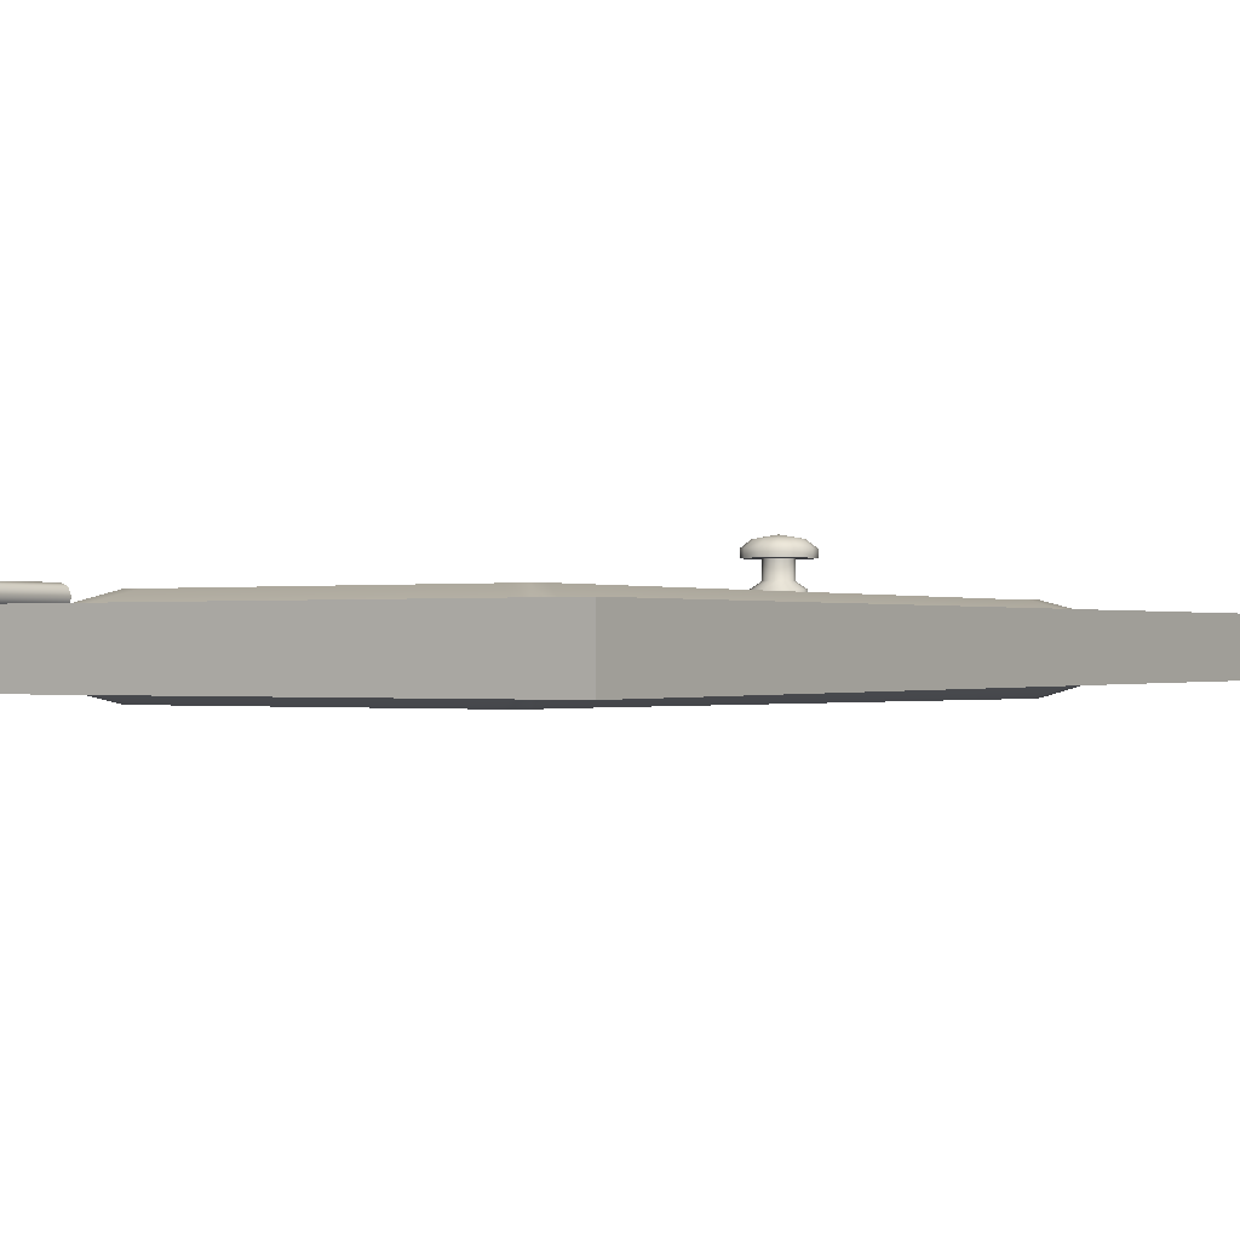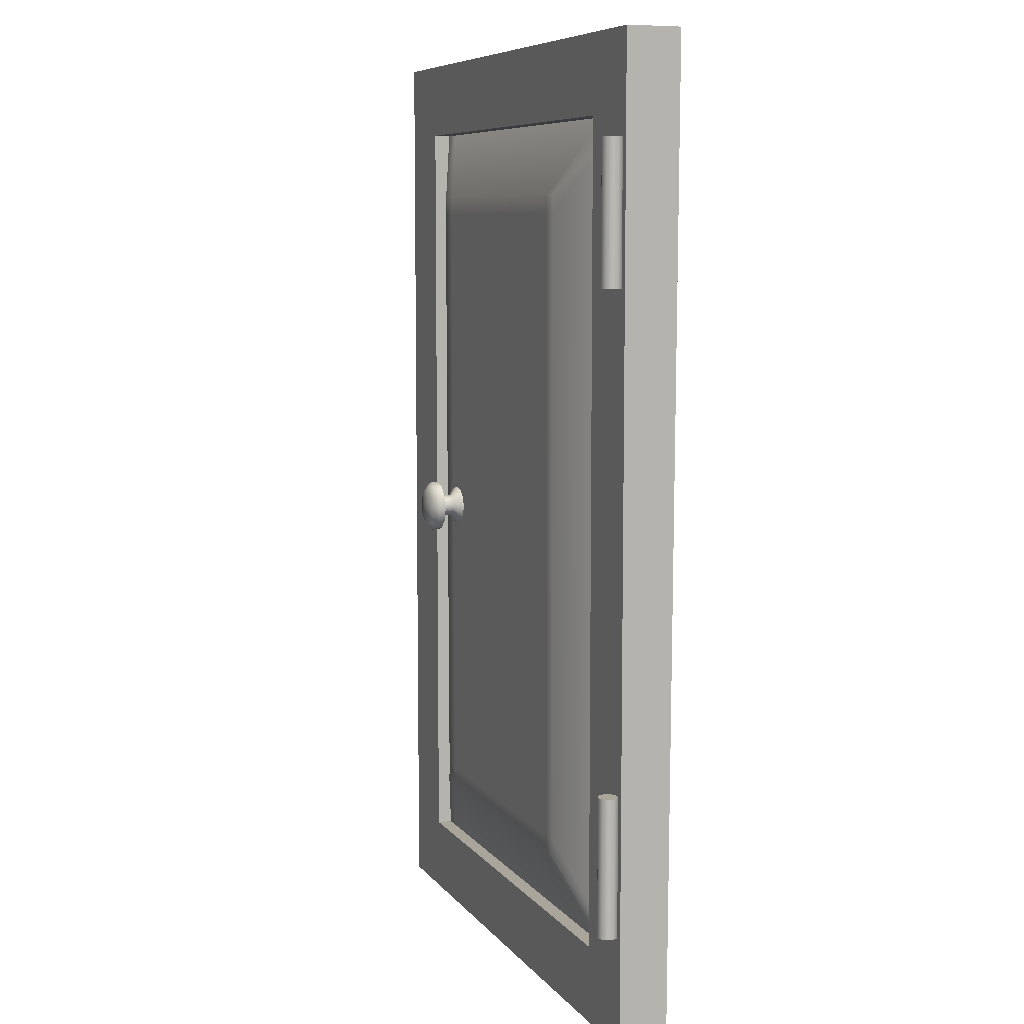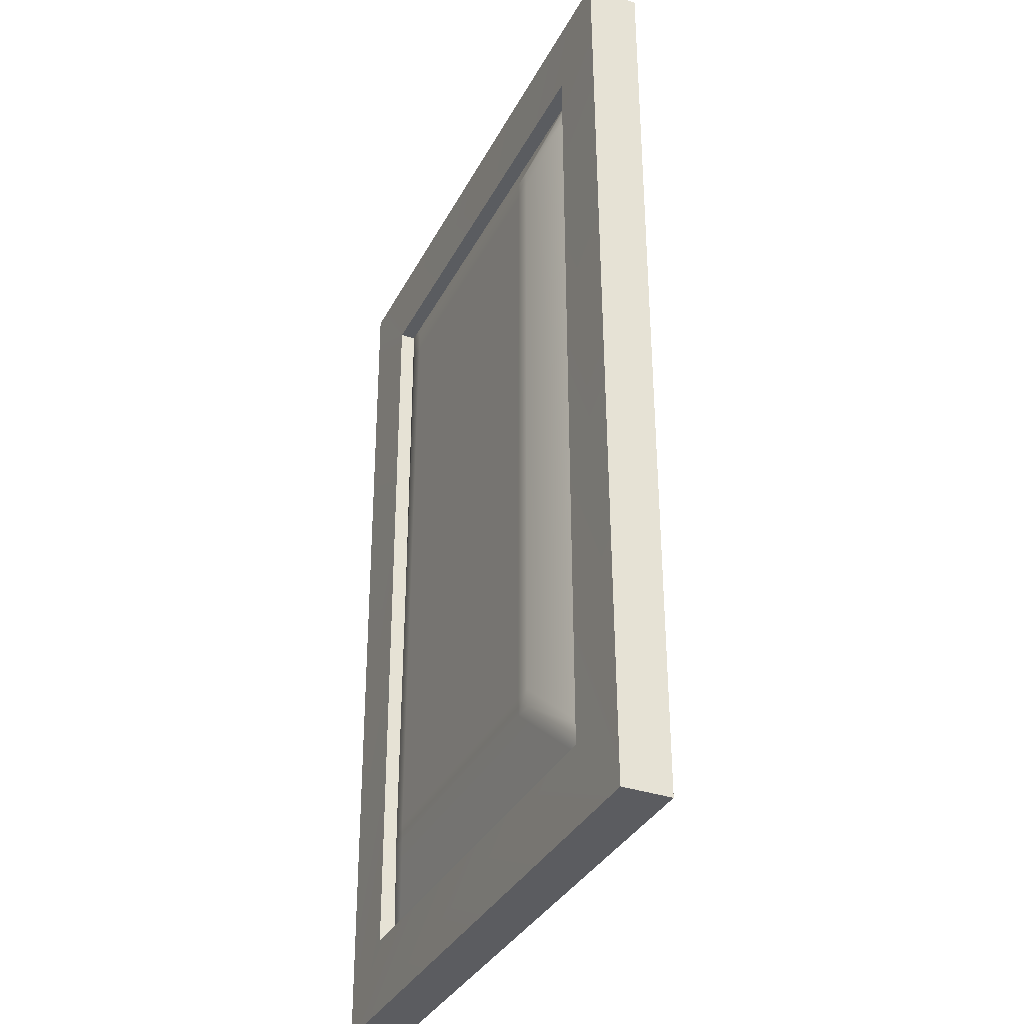
<metadata>
{"format":"obj","ext":"obj","renderer":"f3d","projection":"perspective","resolution":1024,"background":"white","views":[{"elev":-0.6,"azim":-146.0,"up":"+Z"},{"elev":7.8,"azim":69.4,"up":"+Y"},{"elev":-34.8,"azim":-114.4,"up":"+Y"}]}
</metadata>
<code>
g Desk_3_Door_R
v -0.4601 -0.364 -0.006838
v -0.4601 0.364 -0.04756
v -0.4601 0.364 -0.006838
v -0.4601 -0.364 -0.0441
v -0.05024 -0.3061 -0.04517
v -0.05024 -0.3059 -0.03301
v -0.06204 -0.3059 -0.03301
v -0.4016 -0.3061 -0.04517
v -0.3868 -0.3059 -0.03301
v -0.4016 -0.3059 -0.03301
v -0.4016 -0.3061 -0.04517
v -0.4016 -0.3059 -0.03301
v -0.4016 -0.2921 -0.03326
v -0.402 0.3054 -0.04649
v -0.402 0.2915 -0.03407
v -0.402 0.3056 -0.03432
v -0.402 0.3054 -0.04649
v -0.402 0.3056 -0.03432
v -0.3872 0.3056 -0.03432
v -0.0506 0.3054 -0.04649
v -0.0624 0.3056 -0.03432
v -0.0506 0.3056 -0.03432
v -0.0506 0.3054 -0.04649
v -0.0506 0.3056 -0.03432
v -0.0506 0.2915 -0.03407
v -0.05024 -0.3061 -0.04517
v -0.05024 -0.2921 -0.03326
v -0.05024 -0.3059 -0.03301
v 0.007888 0.364 -0.04756
v -0.4601 0.364 -0.006838
v -0.4601 0.364 -0.04756
v 0.007888 0.364 -0.006838
v -0.05024 -0.3054 -0.006838
v -0.06204 -0.3056 -0.01834
v -0.05024 -0.3056 -0.01834
v -0.4016 -0.3054 -0.006838
v -0.3868 -0.3056 -0.01834
v -0.4016 -0.3056 -0.01834
v -0.4016 -0.3054 -0.006838
v -0.4016 -0.2919 -0.01859
v -0.4016 -0.3056 -0.01834
v -0.402 0.3061 -0.006838
v -0.402 0.2918 -0.0194
v -0.402 0.3059 -0.01966
v -0.402 0.3061 -0.006838
v -0.3872 0.3059 -0.01966
v -0.402 0.3059 -0.01966
v -0.0506 0.3061 -0.006838
v -0.0624 0.3059 -0.01966
v -0.0506 0.3059 -0.01966
v -0.0506 0.3061 -0.006838
v -0.0506 0.2918 -0.0194
v -0.0506 0.3059 -0.01966
v -0.05024 -0.3054 -0.006838
v -0.05024 -0.2919 -0.01859
v -0.05024 -0.3056 -0.01834
v -0.4601 -0.364 -0.0441
v 0.007888 -0.364 -0.006838
v 0.007888 -0.364 -0.0441
v -0.4601 -0.364 -0.006838
v 0.007888 -0.364 -0.006838
v 0.007888 0.364 -0.04756
v 0.007888 -0.364 -0.0441
v 0.007888 0.364 -0.006838
v -0.3078 0.002386 -0.003068
v -0.3134 0.007935 0.003538
v -0.3134 0.007935 -0.003068
v -0.3078 0.002386 0.003538
v -0.3058 -0.005194 -0.003068
v -0.3058 -0.005194 0.003538
v -0.3078 -0.01277 -0.003068
v -0.3078 -0.01277 0.003538
v -0.321 0.009966 0.003538
v -0.3134 0.007935 -0.003068
v -0.3134 0.007935 0.003538
v -0.321 0.009966 -0.003068
v -0.3286 0.007935 0.003538
v -0.3286 0.007935 -0.003068
v -0.3286 0.007935 -0.003068
v -0.3341 0.002386 0.003538
v -0.3341 0.002386 -0.003068
v -0.3286 0.007935 0.003538
v -0.3361 -0.005194 0.003538
v -0.3341 0.002386 -0.003068
v -0.3341 0.002386 0.003538
v -0.3361 -0.005194 -0.003068
v -0.3341 -0.01277 0.003538
v -0.3341 -0.01277 -0.003068
v -0.3286 -0.01832 0.003538
v -0.3286 -0.01832 -0.003068
v -0.321 -0.02035 0.003538
v -0.3286 -0.01832 -0.003068
v -0.3286 -0.01832 0.003538
v -0.321 -0.02035 -0.003068
v -0.3134 -0.01832 0.003538
v -0.3134 -0.01832 -0.003068
v -0.3078 -0.01277 0.003538
v -0.3078 -0.01277 -0.003068
v -0.321 0.009966 0.003538
v -0.3252 0.002127 0.008129
v -0.3286 0.007935 0.003538
v -0.321 0.003259 0.008129
v -0.3134 0.007935 0.003538
v -0.3167 0.002127 0.008129
v -0.3078 0.002386 0.003538
v -0.3137 -0.0009676 0.008129
v -0.3058 -0.005194 0.003538
v -0.3125 -0.005194 0.008129
v -0.3078 -0.01277 0.003538
v -0.3137 -0.009421 0.008129
v -0.3134 -0.01832 0.003538
v -0.3167 -0.01252 0.008129
v -0.321 -0.02035 0.003538
v -0.321 -0.01365 0.008129
v -0.3286 -0.01832 0.003538
v -0.3252 -0.01252 0.008129
v -0.3341 -0.01277 0.003538
v -0.3283 -0.009421 0.008129
v -0.3361 -0.005194 0.003538
v -0.3294 -0.005194 0.008129
v -0.3341 0.002386 0.003538
v -0.3283 -0.0009676 0.008129
v -0.3286 0.007935 0.003538
v -0.3252 0.002127 0.008129
v -0.3137 -0.0009676 0.008129
v -0.3167 0.002127 0.01962
v -0.3167 0.002127 0.008129
v -0.3137 -0.0009676 0.01962
v -0.3125 -0.005194 0.008129
v -0.3125 -0.005194 0.01962
v -0.3137 -0.009421 0.008129
v -0.3137 -0.009421 0.01962
v -0.321 0.003259 0.01962
v -0.3167 0.002127 0.008129
v -0.3167 0.002127 0.01962
v -0.321 0.003259 0.008129
v -0.3252 0.002127 0.01962
v -0.3252 0.002127 0.008129
v -0.3252 0.002127 0.008129
v -0.3283 -0.0009676 0.01962
v -0.3283 -0.0009676 0.008129
v -0.3252 0.002127 0.01962
v -0.3294 -0.005194 0.01962
v -0.3283 -0.0009676 0.008129
v -0.3283 -0.0009676 0.01962
v -0.3294 -0.005194 0.008129
v -0.3283 -0.009421 0.01962
v -0.3283 -0.009421 0.008129
v -0.3252 -0.01252 0.01962
v -0.3252 -0.01252 0.008129
v -0.321 -0.01365 0.01962
v -0.3252 -0.01252 0.008129
v -0.3252 -0.01252 0.01962
v -0.321 -0.01365 0.008129
v -0.3167 -0.01252 0.01962
v -0.3167 -0.01252 0.008129
v -0.3137 -0.009421 0.01962
v -0.3137 -0.009421 0.008129
v -0.3035 0.004908 0.01962
v -0.3109 0.0123 0.02464
v -0.3109 0.0123 0.01962
v -0.3035 0.004908 0.02464
v -0.3008 -0.005194 0.01962
v -0.3008 -0.005194 0.02464
v -0.3035 -0.0153 0.01962
v -0.3035 -0.0153 0.02464
v -0.321 0.01501 0.02464
v -0.3109 0.0123 0.01962
v -0.3109 0.0123 0.02464
v -0.321 0.01501 0.01962
v -0.3311 0.0123 0.02464
v -0.3311 0.0123 0.01962
v -0.3385 0.004908 0.02464
v -0.3385 0.004908 0.01962
v -0.3412 -0.005194 0.02464
v -0.3385 0.004908 0.01962
v -0.3385 0.004908 0.02464
v -0.3412 -0.005194 0.01962
v -0.3385 -0.0153 0.02464
v -0.3385 -0.0153 0.01962
v -0.3311 -0.02269 0.02464
v -0.3311 -0.02269 0.01962
v -0.321 -0.0254 0.02464
v -0.3311 -0.02269 0.01962
v -0.3311 -0.02269 0.02464
v -0.321 -0.0254 0.01962
v -0.3109 -0.02269 0.02464
v -0.3109 -0.02269 0.01962
v -0.3035 -0.0153 0.02464
v -0.3035 -0.0153 0.01962
v -0.3035 -0.0153 0.01962
v -0.321 -0.0254 0.01962
v -0.3109 -0.02269 0.01962
v -0.3035 0.004908 0.01962
v -0.3008 -0.005194 0.01962
v -0.3385 0.004908 0.01962
v -0.3385 -0.0153 0.01962
v -0.3311 -0.02269 0.01962
v -0.3412 -0.005194 0.01962
v -0.321 0.01501 0.01962
v -0.3311 0.0123 0.01962
v -0.3109 0.0123 0.01962
v -6.561e-06 -0.2805 0.007785
v -0.007806 -0.2805 -1.427e-05
v -0.005522 -0.2805 0.005501
v 0.007793 -0.2805 -1.427e-05
v 0.005509 -0.2805 0.005501
v -6.561e-06 -0.2805 -0.007814
v -0.005522 -0.2805 -0.005529
v 0.005509 -0.2805 -0.005529
v 0.007793 -0.2805 -1.427e-05
v 0.005509 -0.1765 -0.005529
v 0.005509 -0.2805 -0.005529
v 0.007793 -0.1765 -1.431e-05
v 0.005509 -0.2805 0.005501
v 0.005509 -0.1765 0.005501
v -6.561e-06 -0.1765 -0.007814
v 0.005509 -0.2805 -0.005529
v 0.005509 -0.1765 -0.005529
v -6.561e-06 -0.2805 -0.007814
v -0.005522 -0.1765 -0.005529
v -0.005522 -0.2805 -0.005529
v -0.007806 -0.1765 -1.431e-05
v -0.005522 -0.2805 -0.005529
v -0.005522 -0.1765 -0.005529
v -0.007806 -0.2805 -1.427e-05
v -0.005522 -0.1765 0.005501
v -0.005522 -0.2805 0.005501
v -6.561e-06 -0.1765 0.007785
v -0.005522 -0.2805 0.005501
v -0.005522 -0.1765 0.005501
v -6.561e-06 -0.2805 0.007785
v 0.005509 -0.1765 0.005501
v 0.005509 -0.2805 0.005501
v 0.007793 -0.1765 -1.431e-05
v -6.561e-06 -0.1765 -0.007814
v 0.005509 -0.1765 -0.005529
v -6.561e-06 -0.1765 0.007785
v 0.005509 -0.1765 0.005501
v -0.007806 -0.1765 -1.431e-05
v -0.005522 -0.1765 -0.005529
v -0.005522 -0.1765 0.005501
v -6.561e-06 0.1858 0.007785
v -0.007806 0.1858 -1.431e-05
v -0.005522 0.1858 0.005501
v 0.007793 0.1858 -1.431e-05
v 0.005509 0.1858 0.005501
v -6.561e-06 0.1858 -0.007814
v -0.005522 0.1858 -0.005529
v 0.005509 0.1858 -0.005529
v 0.007793 0.1858 -1.431e-05
v 0.005509 0.2898 -0.005529
v 0.005509 0.1858 -0.005529
v 0.007793 0.2898 -1.431e-05
v 0.005509 0.1858 0.005501
v 0.005509 0.2898 0.005501
v -6.561e-06 0.2898 -0.007814
v 0.005509 0.1858 -0.005529
v 0.005509 0.2898 -0.005529
v -6.561e-06 0.1858 -0.007814
v -0.005522 0.2898 -0.005529
v -0.005522 0.1858 -0.005529
v -0.007806 0.2898 -1.431e-05
v -0.005522 0.1858 -0.005529
v -0.005522 0.2898 -0.005529
v -0.007806 0.1858 -1.431e-05
v -0.005522 0.2898 0.005501
v -0.005522 0.1858 0.005501
v -6.561e-06 0.2898 0.007785
v -0.005522 0.1858 0.005501
v -0.005522 0.2898 0.005501
v -6.561e-06 0.1858 0.007785
v 0.005509 0.2898 0.005501
v 0.005509 0.1858 0.005501
v 0.007793 0.2898 -1.431e-05
v -6.561e-06 0.2898 -0.007814
v 0.005509 0.2898 -0.005529
v -6.561e-06 0.2898 0.007785
v 0.005509 0.2898 0.005501
v -0.007806 0.2898 -1.431e-05
v -0.005522 0.2898 -0.005529
v -0.005522 0.2898 0.005501
v -0.1047 -0.2518 -0.05481
v -0.06204 -0.3059 -0.03301
v -0.05024 -0.3059 -0.03301
v -0.05024 -0.2921 -0.03326
v -0.1165 -0.2518 -0.05481
v -0.1047 -0.2381 -0.05506
v -0.3324 -0.2518 -0.05481
v -0.3868 -0.3059 -0.03301
v -0.105 0.2367 -0.05388
v -0.0506 0.2915 -0.03407
v -0.1165 -0.2381 -0.05506
v -0.105 0.2508 -0.05413
v -0.0506 0.3056 -0.03432
v -0.0624 0.3056 -0.03432
v -0.1168 0.2367 -0.05388
v -0.1168 0.2508 -0.05413
v -0.3324 -0.2381 -0.05506
v -0.3472 -0.2518 -0.05481
v -0.4016 -0.3059 -0.03301
v -0.4016 -0.2921 -0.03326
v -0.3472 -0.2381 -0.05506
v -0.3475 0.2367 -0.05388
v -0.402 0.2915 -0.03407
v -0.3327 0.2367 -0.05388
v -0.3327 0.2508 -0.05413
v -0.3872 0.3056 -0.03432
v -0.3475 0.2508 -0.05413
v -0.402 0.3056 -0.03432
v 0.007888 -0.364 -0.0441
v -0.0506 0.3054 -0.04649
v -0.05024 -0.3061 -0.04517
v -0.4016 -0.3061 -0.04517
v 0.007888 0.364 -0.04756
v -0.4601 -0.364 -0.0441
v -0.402 0.3054 -0.04649
v -0.4601 0.364 -0.04756
v -0.06204 -0.3056 -0.01834
v -0.1047 -0.2508 0.001468
v -0.05024 -0.3056 -0.01834
v -0.05024 -0.2919 -0.01859
v -0.1165 -0.2508 0.001468
v -0.1047 -0.2371 0.001217
v -0.3324 -0.2508 0.001468
v -0.3868 -0.3056 -0.01834
v -0.105 0.2377 0.0024
v -0.0506 0.2918 -0.0194
v -0.1165 -0.2371 0.001217
v -0.105 0.2518 0.002142
v -0.0506 0.3059 -0.01966
v -0.0624 0.3059 -0.01966
v -0.1168 0.2377 0.0024
v -0.1168 0.2518 0.002142
v -0.3324 -0.2371 0.001217
v -0.3472 -0.2508 0.001468
v -0.4016 -0.3056 -0.01834
v -0.4016 -0.2919 -0.01859
v -0.3472 -0.2371 0.001217
v -0.3475 0.2377 0.0024
v -0.402 0.2918 -0.0194
v -0.3327 0.2377 0.0024
v -0.3327 0.2518 0.002142
v -0.3872 0.3059 -0.01966
v -0.3475 0.2518 0.002142
v -0.402 0.3059 -0.01966
v -0.0506 0.3061 -0.006838
v 0.007888 -0.364 -0.006838
v -0.05024 -0.3054 -0.006838
v -0.4016 -0.3054 -0.006838
v 0.007888 0.364 -0.006838
v -0.4601 -0.364 -0.006838
v -0.402 0.3061 -0.006838
v -0.4601 0.364 -0.006838
v -0.3089 0.001803 0.02954
v -0.3008 -0.005194 0.02464
v -0.307 -0.005194 0.02954
v -0.3035 0.004908 0.02464
v -0.3035 -0.0153 0.02464
v -0.314 0.006926 0.02954
v -0.3109 0.0123 0.02464
v -0.3089 -0.01219 0.02954
v -0.3109 -0.02269 0.02464
v -0.321 -0.005194 0.03199
v -0.321 0.008801 0.02954
v -0.314 -0.01731 0.02954
v -0.321 0.01501 0.02464
v -0.321 -0.0254 0.02464
v -0.328 0.006926 0.02954
v -0.3311 0.0123 0.02464
v -0.321 -0.01919 0.02954
v -0.3311 -0.02269 0.02464
v -0.3331 0.001803 0.02954
v -0.3385 0.004908 0.02464
v -0.328 -0.01731 0.02954
v -0.3385 -0.0153 0.02464
v -0.335 -0.005194 0.02954
v -0.3412 -0.005194 0.02464
v -0.3331 -0.01219 0.02954
g Desk_3_Door_R_0
f 3 2 1
f 4 1 2
f 7 6 5
f 5 8 7
f 9 7 8
f 10 9 8
f 13 12 11
f 11 14 13
f 15 13 14
f 16 15 14
f 19 18 17
f 17 20 19
f 21 19 20
f 22 21 20
f 25 24 23
f 23 26 25
f 27 25 26
f 28 27 26
f 31 30 29
f 32 29 30
f 35 34 33
f 33 34 36
f 37 36 34
f 37 38 36
f 41 40 39
f 39 40 42
f 43 42 40
f 43 44 42
f 47 46 45
f 45 46 48
f 49 48 46
f 49 50 48
f 53 52 51
f 51 52 54
f 55 54 52
f 55 56 54
f 59 58 57
f 60 57 58
f 63 62 61
f 64 61 62
f 67 66 65
f 68 65 66
f 65 68 69
f 70 69 68
f 69 70 71
f 72 71 70
f 75 74 73
f 76 73 74
f 73 76 77
f 78 77 76
f 81 80 79
f 82 79 80
f 85 84 83
f 86 83 84
f 83 86 87
f 88 87 86
f 87 88 89
f 90 89 88
f 93 92 91
f 94 91 92
f 91 94 95
f 96 95 94
f 95 96 97
f 98 97 96
f 101 100 99
f 102 99 100
f 99 102 103
f 104 103 102
f 103 104 105
f 106 105 104
f 105 106 107
f 108 107 106
f 107 108 109
f 110 109 108
f 109 110 111
f 112 111 110
f 111 112 113
f 114 113 112
f 113 114 115
f 116 115 114
f 115 116 117
f 118 117 116
f 117 118 119
f 120 119 118
f 119 120 121
f 122 121 120
f 121 122 123
f 124 123 122
f 127 126 125
f 128 125 126
f 125 128 129
f 130 129 128
f 129 130 131
f 132 131 130
f 135 134 133
f 136 133 134
f 133 136 137
f 138 137 136
f 141 140 139
f 142 139 140
f 145 144 143
f 146 143 144
f 143 146 147
f 148 147 146
f 147 148 149
f 150 149 148
f 153 152 151
f 154 151 152
f 151 154 155
f 156 155 154
f 155 156 157
f 158 157 156
f 161 160 159
f 162 159 160
f 159 162 163
f 164 163 162
f 163 164 165
f 166 165 164
f 169 168 167
f 170 167 168
f 167 170 171
f 172 171 170
f 171 172 173
f 174 173 172
f 177 176 175
f 178 175 176
f 175 178 179
f 180 179 178
f 179 180 181
f 182 181 180
f 185 184 183
f 186 183 184
f 183 186 187
f 188 187 186
f 187 188 189
f 190 189 188
f 193 192 191
f 192 194 191
f 191 194 195
f 196 194 192
f 197 196 192
f 198 197 192
f 199 196 197
f 200 194 196
f 201 200 196
f 202 194 200
f 205 204 203
f 204 206 203
f 203 206 207
f 208 206 204
f 209 208 204
f 210 206 208
f 213 212 211
f 214 211 212
f 211 214 215
f 216 215 214
f 219 218 217
f 220 217 218
f 217 220 221
f 222 221 220
f 225 224 223
f 226 223 224
f 223 226 227
f 228 227 226
f 231 230 229
f 232 229 230
f 229 232 233
f 234 233 232
f 237 236 235
f 236 238 235
f 235 238 239
f 240 238 236
f 241 240 236
f 242 238 240
f 245 244 243
f 244 246 243
f 243 246 247
f 248 246 244
f 249 248 244
f 250 246 248
f 253 252 251
f 254 251 252
f 251 254 255
f 256 255 254
f 259 258 257
f 260 257 258
f 257 260 261
f 262 261 260
f 265 264 263
f 266 263 264
f 263 266 267
f 268 267 266
f 271 270 269
f 272 269 270
f 269 272 273
f 274 273 272
f 277 276 275
f 276 278 275
f 275 278 279
f 280 278 276
f 281 280 276
f 282 278 280
f 285 284 283
f 285 283 286
f 287 283 284
f 288 286 283
f 283 287 288
f 287 284 289
f 290 289 284
f 288 291 286
f 292 286 291
f 293 288 287
f 287 289 293
f 288 293 291
f 291 294 292
f 295 292 294
f 295 294 296
f 297 291 293
f 291 297 294
f 298 296 294
f 298 294 297
f 293 299 297
f 299 293 289
f 289 290 300
f 301 300 290
f 301 302 300
f 300 303 289
f 303 300 302
f 299 289 303
f 303 302 304
f 303 304 299
f 305 304 302
f 306 297 299
f 297 306 298
f 306 299 304
f 298 307 296
f 307 298 306
f 308 296 307
f 304 305 309
f 304 309 306
f 307 306 309
f 307 309 308
f 310 309 305
f 310 308 309
f 313 312 311
f 313 311 314
f 315 311 312
f 316 314 311
f 312 317 315
f 314 316 317
f 318 315 317
f 318 317 316
f 321 320 319
f 321 322 320
f 323 319 320
f 324 320 322
f 320 324 323
f 323 325 319
f 326 319 325
f 324 322 327
f 328 327 322
f 329 323 324
f 323 329 325
f 324 327 329
f 327 328 330
f 331 330 328
f 331 332 330
f 333 329 327
f 327 330 333
f 334 330 332
f 334 333 330
f 329 333 335
f 335 325 329
f 325 336 326
f 337 326 336
f 337 336 338
f 336 325 339
f 339 338 336
f 335 339 325
f 339 340 338
f 339 335 340
f 341 338 340
f 342 335 333
f 333 334 342
f 342 340 335
f 334 332 343
f 343 342 334
f 344 343 332
f 340 345 341
f 340 342 345
f 343 345 342
f 343 344 345
f 346 341 345
f 346 345 344
f 349 348 347
f 349 350 348
f 351 347 348
f 352 348 350
f 347 351 353
f 350 353 352
f 354 353 351
f 354 352 353
f 357 356 355
f 358 355 356
f 356 357 359
f 355 358 360
f 361 360 358
f 362 359 357
f 359 362 363
f 355 364 357
f 360 364 355
f 357 364 362
f 365 364 360
f 360 361 365
f 362 364 366
f 366 363 362
f 367 365 361
f 363 366 368
f 365 367 369
f 369 364 365
f 370 369 367
f 371 368 366
f 366 364 371
f 368 371 372
f 369 370 373
f 373 364 369
f 374 373 370
f 375 372 371
f 371 364 375
f 372 375 376
f 373 374 377
f 377 364 373
f 378 377 374
f 379 376 375
f 375 364 379
f 379 364 377
f 377 378 379
f 376 379 378

</code>
